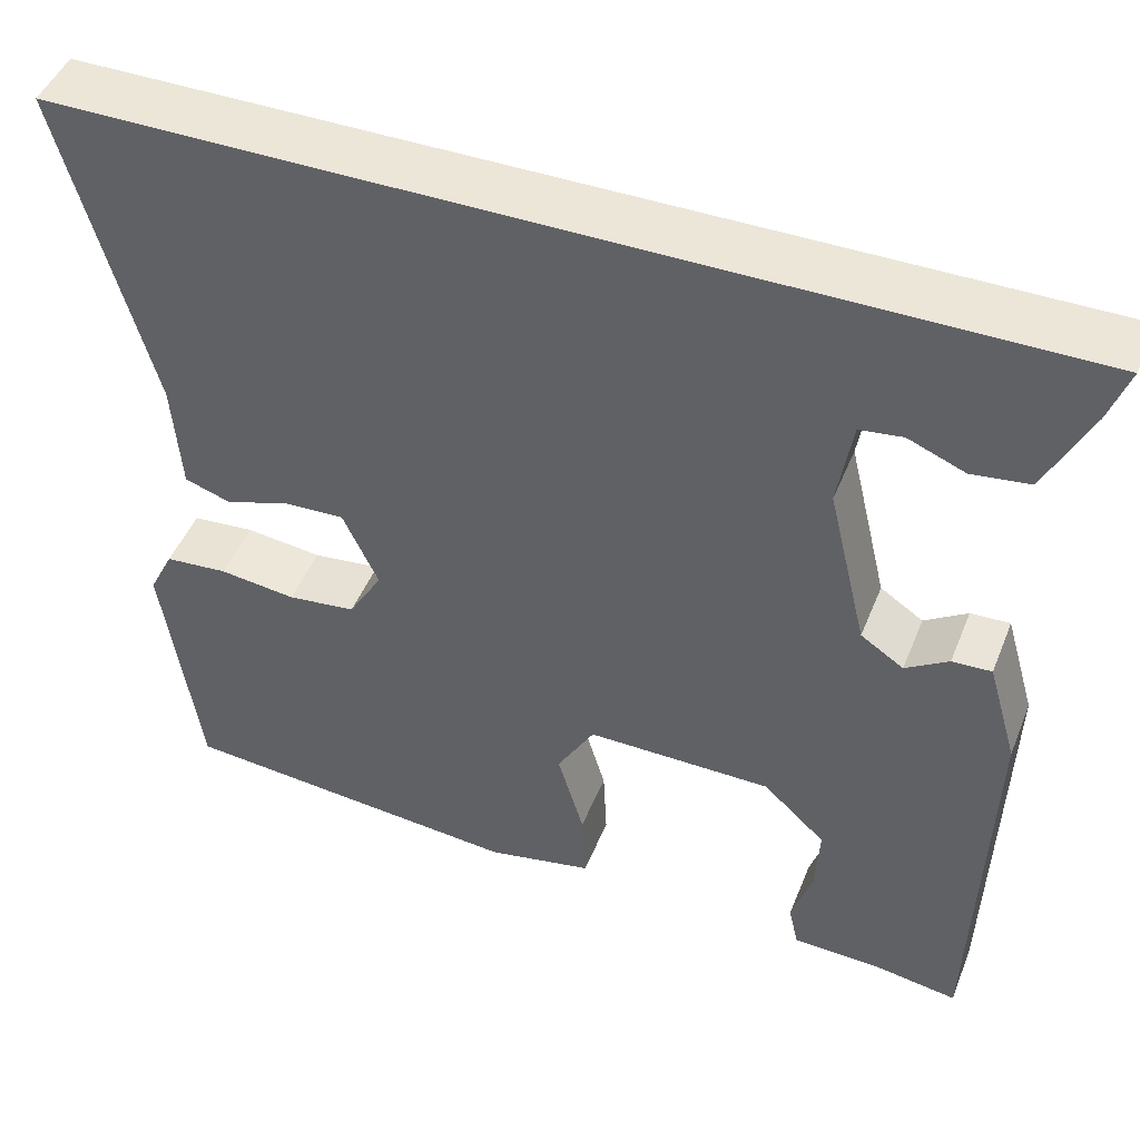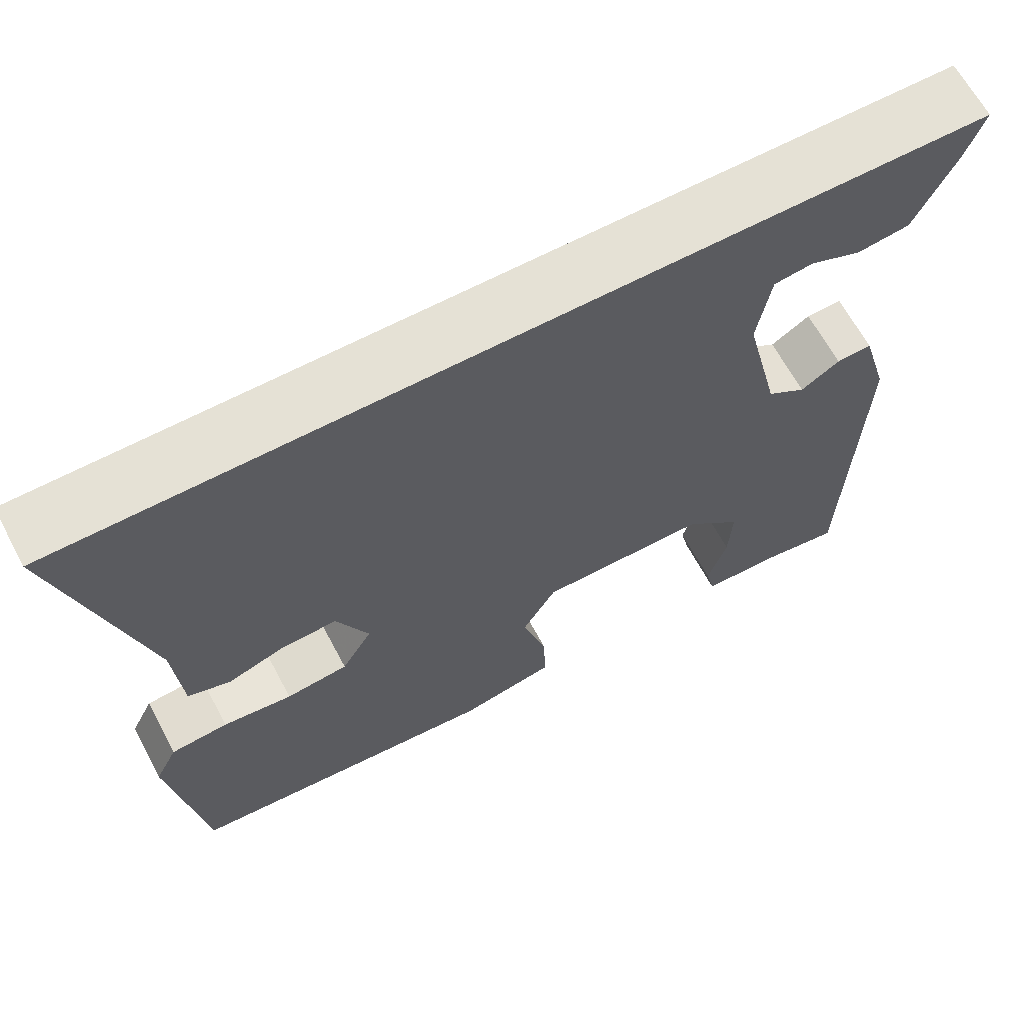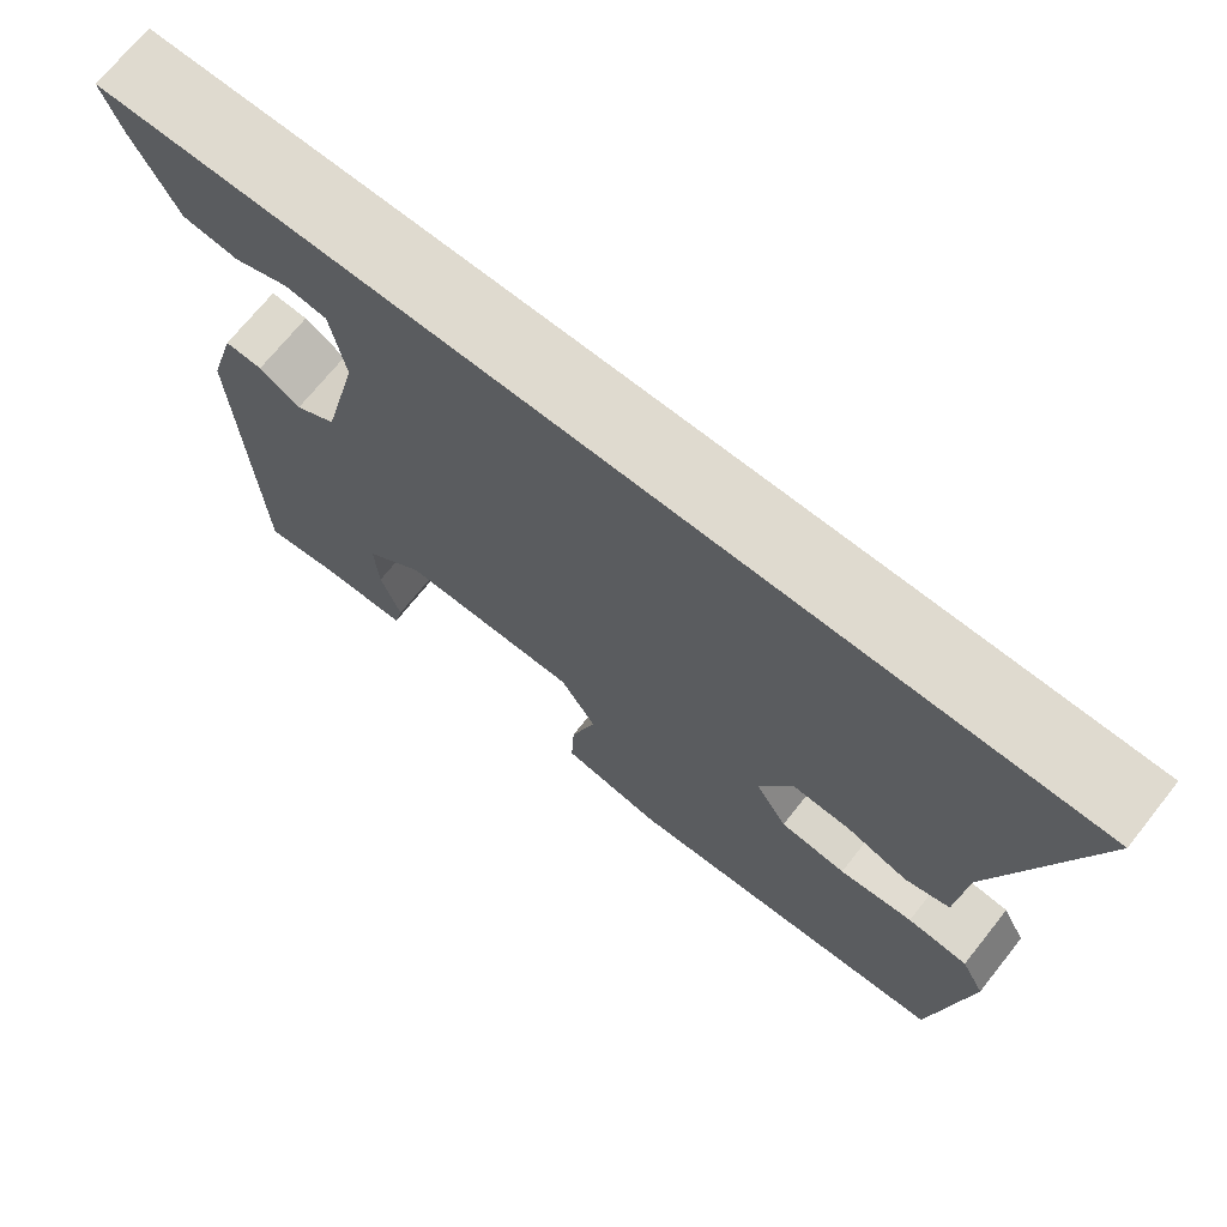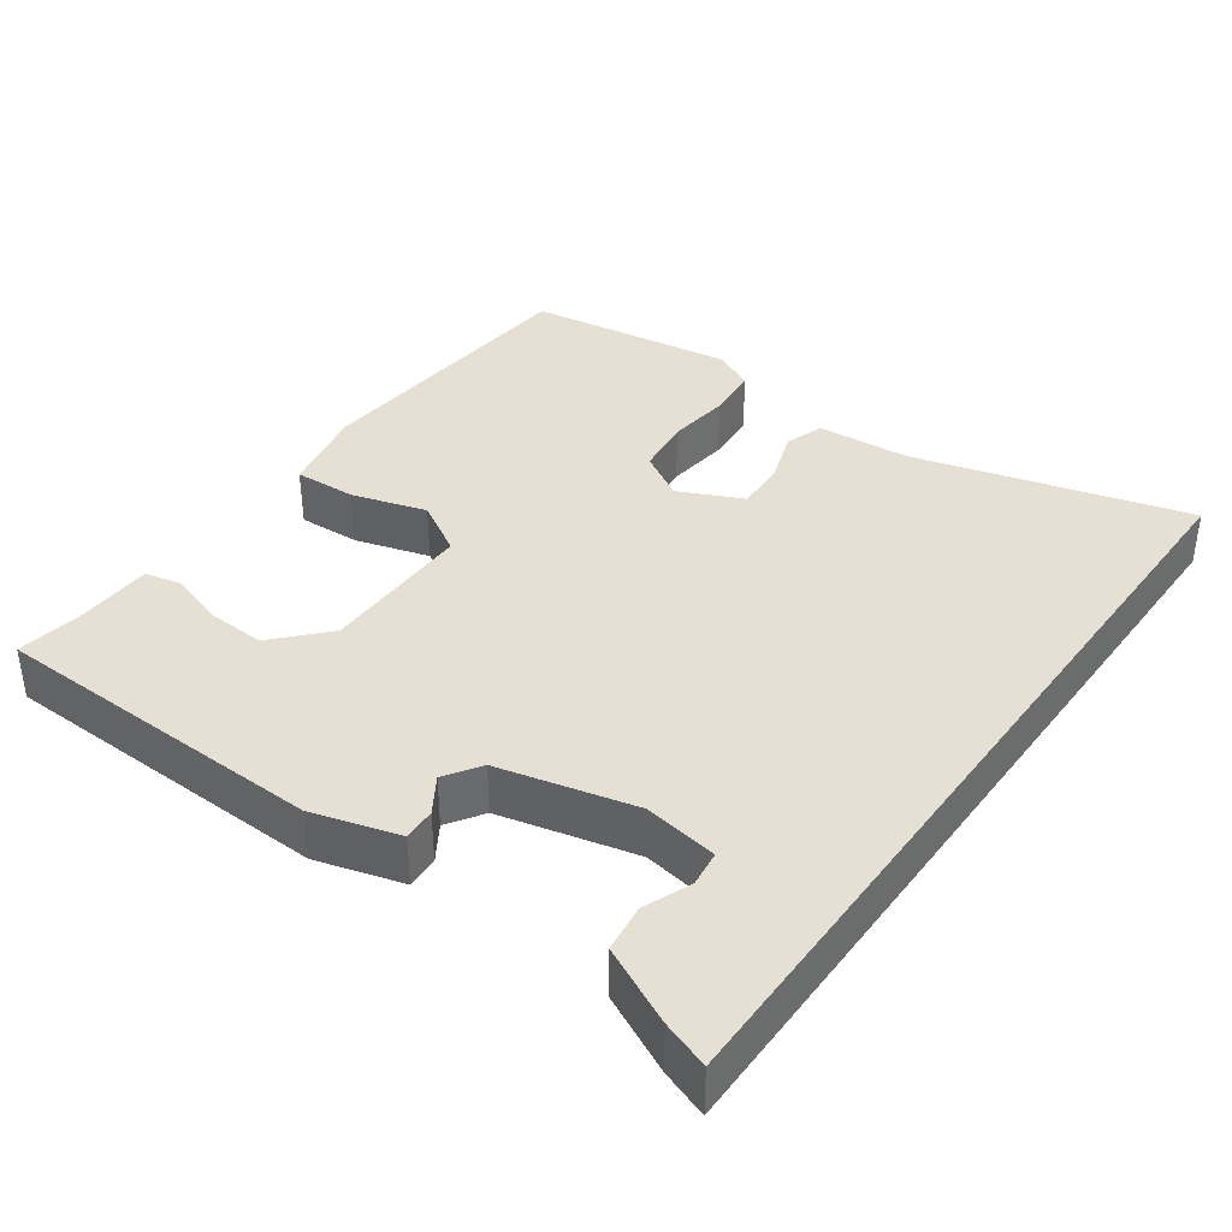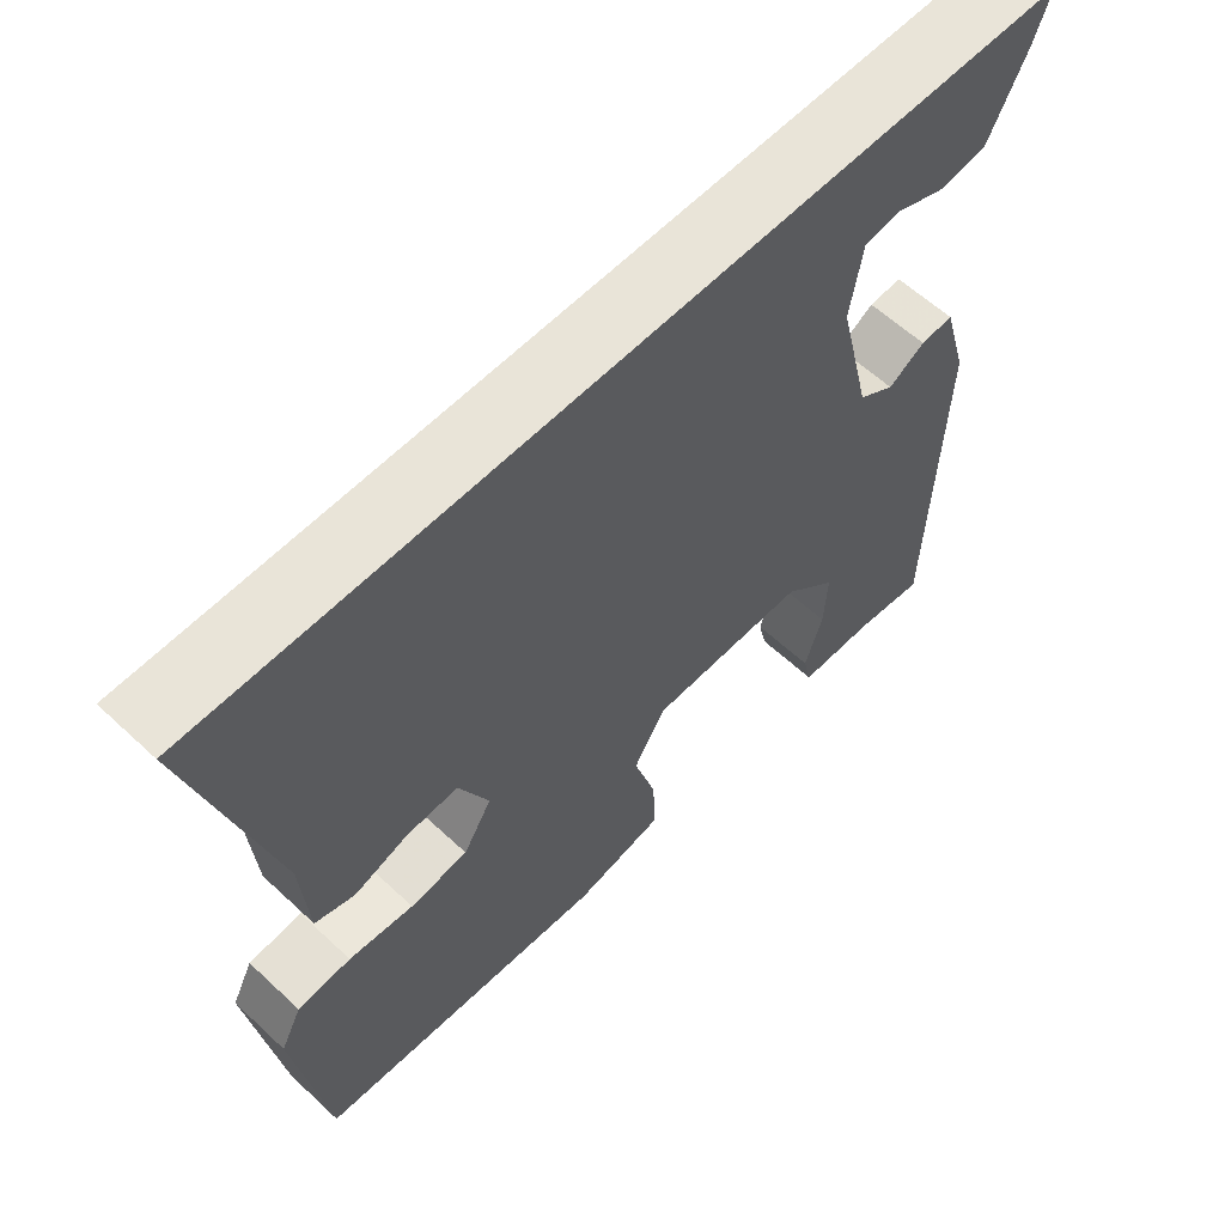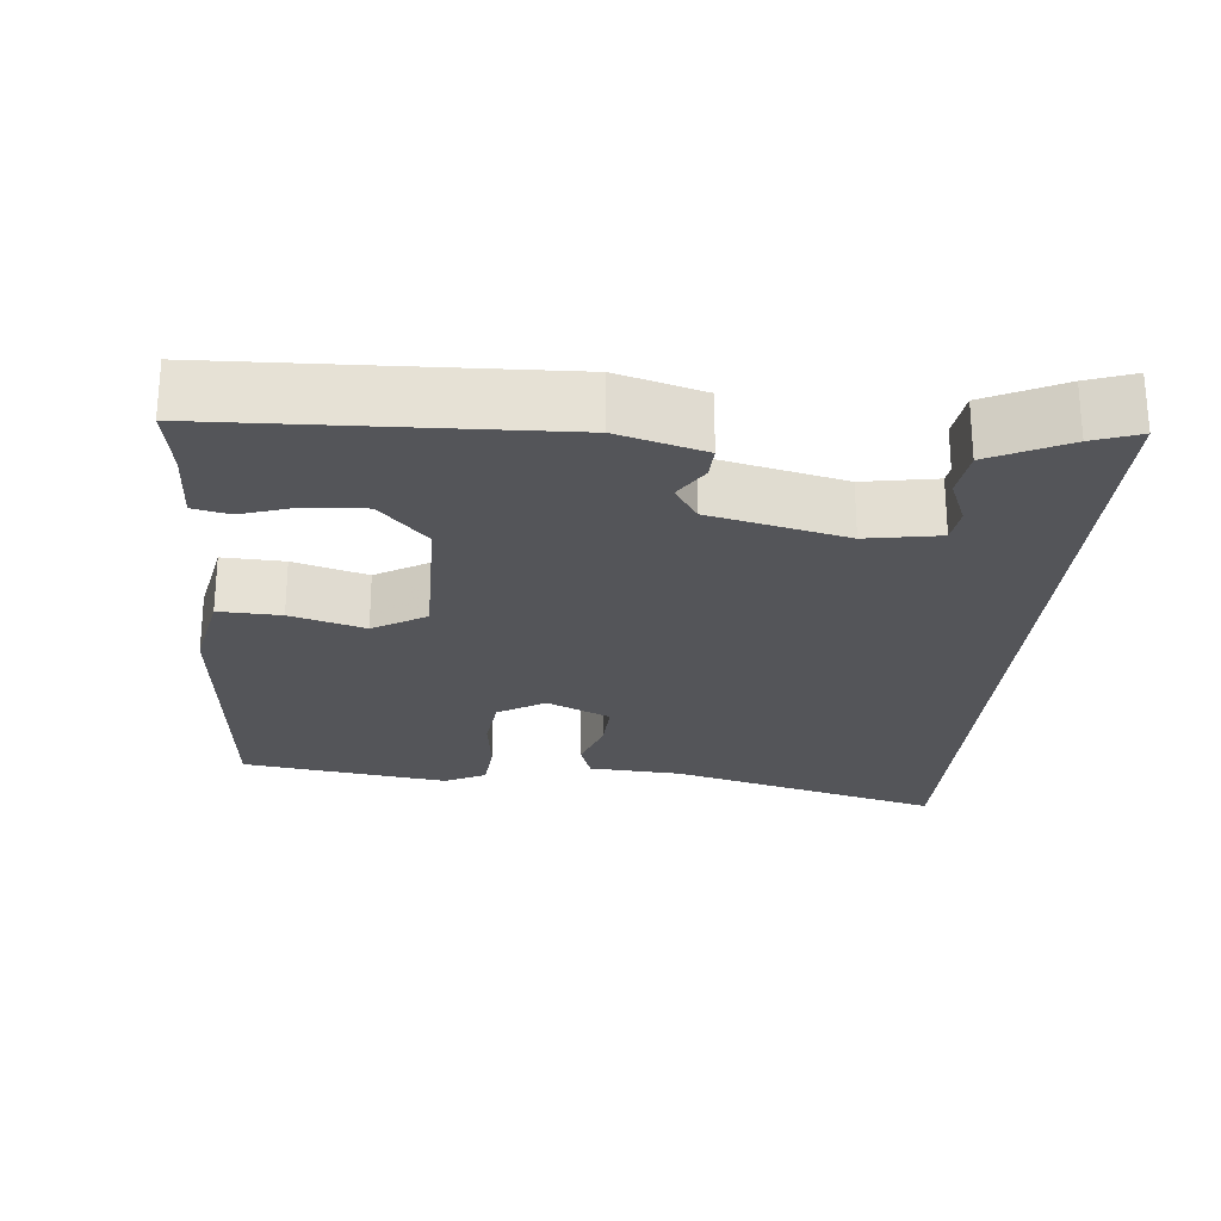
<metadata>
{"format":"obj","ext":"obj","renderer":"f3d","projection":"perspective","resolution":1024,"background":"white","views":[{"elev":46.6,"azim":-158.7,"up":"+Z"},{"elev":65.0,"azim":151.9,"up":"+Z"},{"elev":70.8,"azim":38.6,"up":"+Z"},{"elev":38.0,"azim":-54.4,"up":"+Y"},{"elev":59.8,"azim":133.7,"up":"+Z"},{"elev":-24.7,"azim":-95.0,"up":"+Y"}]}
</metadata>
<code>
v -0.512 0.07 0.5
v 0.578 0.07 0.5
v 0.48 0.07 0.14
v 0.471 0.07 0.017
v 0.42 0.07 0
v 0.35 0.07 0.024
v 0.283 0.07 0.027
v 0.244 0.07 -0.057
v 0.281 0.07 -0.119
v 0.356 0.07 -0.128
v 0.44 0.07 -0.118
v 0.509 0.07 -0.124
v 0.536 0.07 -0.178
v 0.496 0.07 -0.452
v 0.116 0.07 -0.484
v 0 0.07 -0.46
v 0.004 0.07 -0.378
v 0.033 0.07 -0.28
v -0.008 0.07 -0.21
v -0.211 0.07 -0.211
v -0.279 0.07 -0.274
v -0.275 0.07 -0.351
v -0.252 0.07 -0.423
v -0.263 0.07 -0.471
v -0.362 0.07 -0.474
v -0.452 0.07 -0.488
v -0.466 0.07 -0.042
v -0.433 0.07 0.072
v -0.39 0.07 0.07
v -0.343 0.07 0.04
v -0.296 0.07 0.071
v -0.253 0.07 0.251
v -0.269 0.07 0.348
v -0.316 0.07 0.354
v -0.378 0.07 0.329
v -0.441 0.07 0.337
v -0.49 0.07 0.438
v -0.512 0 0.5
v 0.578 0 0.5
v 0.48 0 0.14
v 0.471 0 0.017
v 0.42 0 0
v 0.35 0 0.024
v 0.283 0 0.027
v 0.244 0 -0.057
v 0.281 0 -0.119
v 0.356 0 -0.128
v 0.44 0 -0.118
v 0.509 0 -0.124
v 0.536 0 -0.178
v 0.496 0 -0.452
v 0.116 0 -0.484
v 0 0 -0.46
v 0.004 0 -0.378
v 0.033 0 -0.28
v -0.008 0 -0.21
v -0.211 0 -0.211
v -0.279 0 -0.274
v -0.275 0 -0.351
v -0.252 0 -0.423
v -0.263 0 -0.471
v -0.362 0 -0.474
v -0.452 0 -0.488
v -0.466 0 -0.042
v -0.433 0 0.072
v -0.39 0 0.07
v -0.343 0 0.04
v -0.296 0 0.071
v -0.253 0 0.251
v -0.269 0 0.348
v -0.316 0 0.354
v -0.378 0 0.329
v -0.441 0 0.337
v -0.49 0 0.438
f 34 35 36 37
f 33 34 37 1
f 27 28 29 30
f 25 26 27 30
f 25 30 31
f 22 23 24 25
f 21 22 25
f 21 25 31 32
f 15 16 17 18
f 13 14 15 18
f 13 18 19
f 10 11 12 13
f 9 10 13 19
f 8 9 19 20
f 3 4 5 6
f 3 6 7
f 33 1 2 3
f 32 33 3 7
f 20 21 32
f 7 8 20 32
f 74 73 72 71
f 38 74 71 70
f 67 66 65 64
f 67 64 63 62
f 68 67 62
f 62 61 60 59
f 62 59 58
f 69 68 62 58
f 55 54 53 52
f 55 52 51 50
f 56 55 50
f 50 49 48 47
f 56 50 47 46
f 57 56 46 45
f 43 42 41 40
f 44 43 40
f 40 39 38 70
f 44 40 70 69
f 69 58 57
f 69 57 45 44
f 1 38 39 2
f 2 39 40 3
f 3 40 41 4
f 4 41 42 5
f 5 42 43 6
f 6 43 44 7
f 7 44 45 8
f 8 45 46 9
f 9 46 47 10
f 10 47 48 11
f 11 48 49 12
f 12 49 50 13
f 13 50 51 14
f 14 51 52 15
f 15 52 53 16
f 16 53 54 17
f 17 54 55 18
f 18 55 56 19
f 19 56 57 20
f 20 57 58 21
f 21 58 59 22
f 22 59 60 23
f 23 60 61 24
f 24 61 62 25
f 25 62 63 26
f 26 63 64 27
f 27 64 65 28
f 28 65 66 29
f 29 66 67 30
f 30 67 68 31
f 31 68 69 32
f 32 69 70 33
f 33 70 71 34
f 34 71 72 35
f 35 72 73 36
f 36 73 74 37
f 37 74 38 1

</code>
